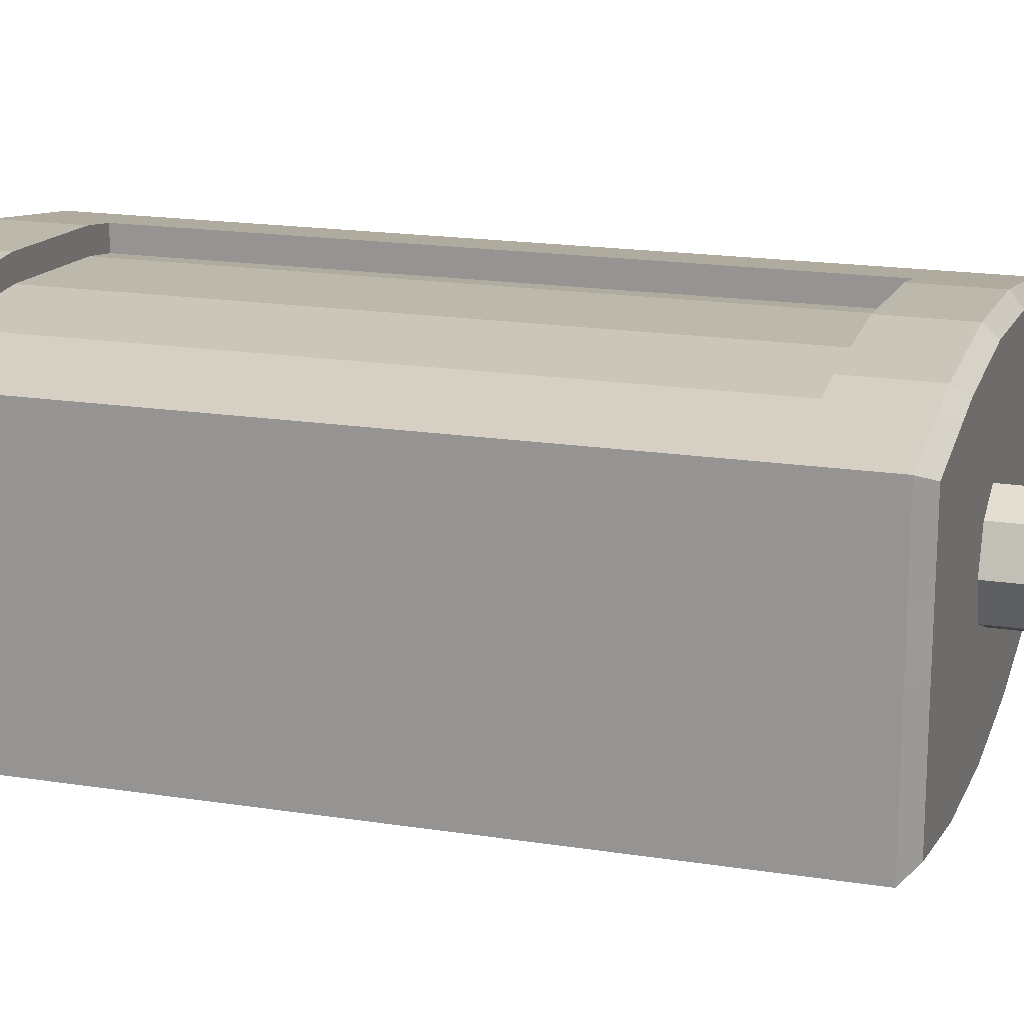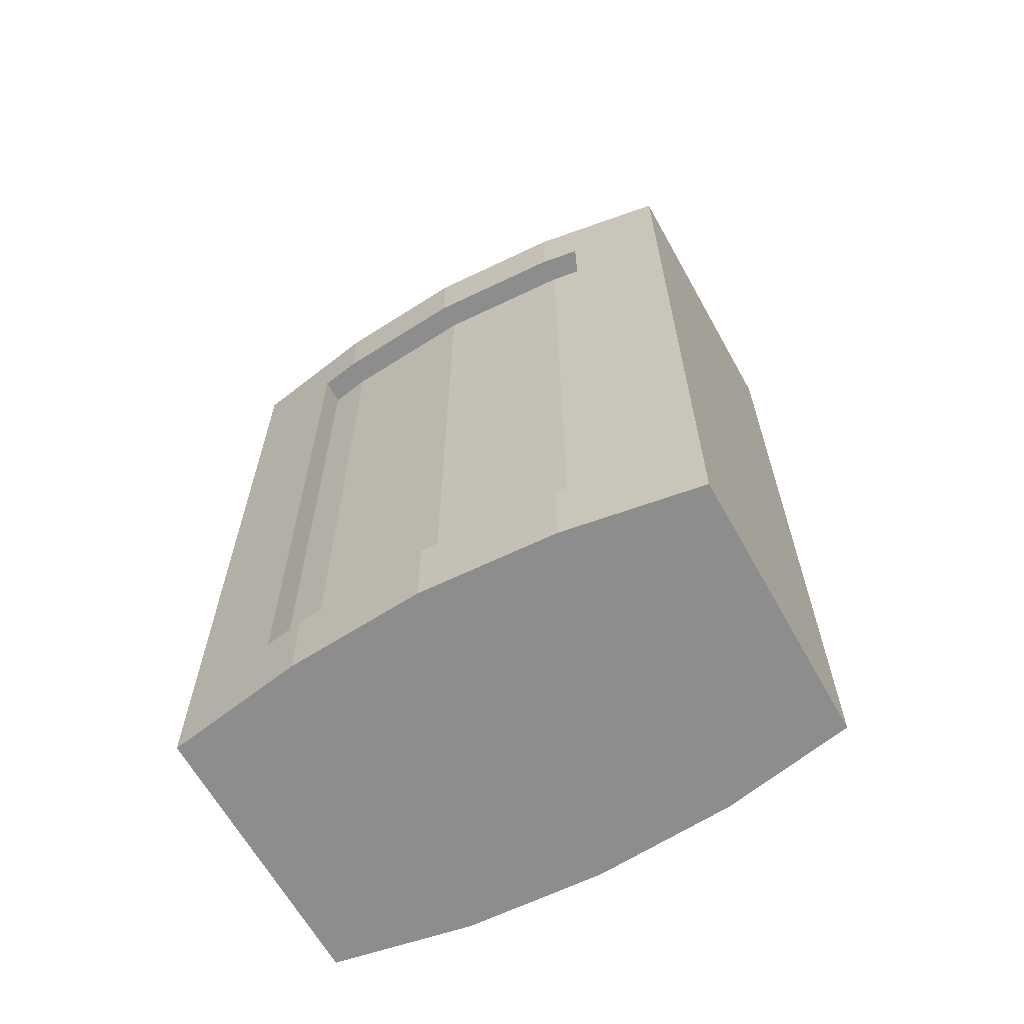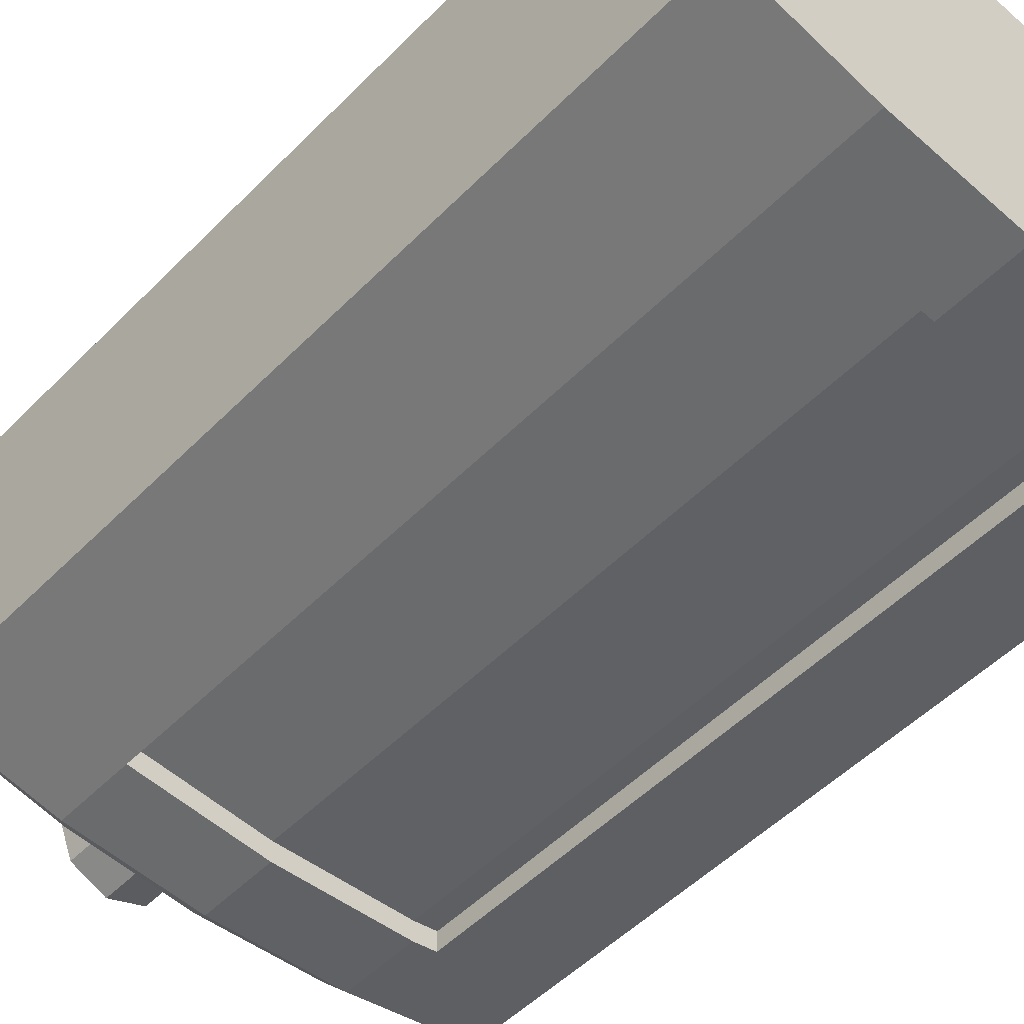
<metadata>
{"format":"obj","ext":"obj","renderer":"f3d","projection":"perspective","resolution":1024,"background":"white","views":[{"elev":18.0,"azim":107.0,"up":"+Z"},{"elev":-64.6,"azim":29.2,"up":"+Y"},{"elev":-51.3,"azim":-42.6,"up":"+Z"}]}
</metadata>
<code>
o Cylinder
v -1.645 2.956 1.332
v -1.645 3.359 1.332
v -1.524 2.956 1.382
v -1.524 3.359 1.382
v -1.474 2.956 1.503
v -1.474 3.359 1.503
v -1.524 2.956 1.624
v -1.524 3.359 1.624
v -1.645 2.956 1.674
v -1.645 3.359 1.674
v -1.766 2.956 1.624
v -1.766 3.359 1.624
v -1.817 2.956 1.503
v -1.817 3.359 1.503
v -1.766 2.956 1.382
v -1.766 3.359 1.382
v -1.645 3.359 1.353
v -1.539 3.359 1.397
v -1.495 3.359 1.503
v -1.539 3.359 1.609
v -1.645 3.359 1.653
v -1.751 3.359 1.609
v -1.795 3.359 1.503
v -1.751 3.359 1.397
v -1.645 3.338 1.368
v -1.55 3.338 1.408
v -1.511 3.338 1.503
v -1.55 3.338 1.599
v -1.645 3.338 1.638
v -1.741 3.338 1.599
v -1.78 3.338 1.503
v -1.741 3.338 1.408
v -1.645 2.914 0.9586
v -0.7878 2.914 1.064
v -0.7878 2.914 1.503
v -0.7878 2.914 1.945
v -1.645 2.914 2.04
v -2.505 2.914 1.945
v -2.505 2.914 1.503
v -2.505 2.914 1.064
v -1.585 2.956 1.649
v -1.585 3.359 1.649
v -1.706 2.956 1.357
v -1.706 3.359 1.357
v -1.592 3.359 1.631
v -1.698 3.359 1.375
v -1.598 3.338 1.618
v -1.693 3.338 1.388
v -1.217 2.914 2.015
v -2.075 2.914 0.9826
v -1.706 2.956 1.649
v -1.706 3.359 1.649
v -1.791 2.956 1.442
v -1.791 3.359 1.442
v -1.698 3.359 1.632
v -1.773 3.359 1.45
v -1.693 3.338 1.618
v -1.76 3.338 1.455
v -2.073 2.914 2.013
v -2.505 2.914 1.283
v -1.585 2.956 1.357
v -1.585 3.359 1.357
v -1.499 2.956 1.564
v -1.499 3.359 1.564
v -1.592 3.359 1.375
v -1.517 3.359 1.556
v -1.598 3.338 1.388
v -1.53 3.338 1.551
v -1.204 2.914 0.9867
v -0.7878 2.914 1.724
v -1.645 0.5783 0.9586
v -0.7878 0.5783 1.064
v -0.7878 0.5783 1.503
v -0.7878 0.5783 1.945
v -1.645 0.5783 2.04
v -2.505 0.5783 1.945
v -2.505 0.5783 1.503
v -2.505 0.5783 1.064
v -1.217 0.5783 2.015
v -2.075 0.5783 0.9826
v -2.073 0.5783 2.013
v -2.505 0.5783 1.283
v -1.204 0.5783 0.9867
v -0.7878 0.5783 1.724
v -1.723 2.956 1.642
v -1.799 3.359 1.46
v -1.78 3.359 1.465
v -1.766 3.338 1.469
v -2.199 2.914 1.993
v -1.723 3.359 1.642
v -1.799 2.956 1.46
v -1.714 3.359 1.625
v -1.707 3.338 1.613
v -2.505 2.914 1.347
v -2.199 0.5783 1.993
v -2.505 0.5783 1.347
v -1.567 3.359 1.642
v -1.689 2.956 1.35
v -1.577 3.359 1.625
v -1.584 3.338 1.613
v -1.952 2.914 0.9757
v -1.567 2.956 1.642
v -1.689 3.359 1.35
v -1.683 3.359 1.369
v -1.679 3.338 1.383
v -1.094 2.914 1.995
v -1.952 0.5783 0.9757
v -1.094 0.5783 1.995
v -1.574 2.956 1.362
v -1.494 3.359 1.553
v -1.513 3.359 1.547
v -1.527 3.338 1.542
v -1.127 2.914 1.001
v -1.574 3.359 1.362
v -1.494 2.956 1.553
v -1.582 3.359 1.379
v -1.589 3.338 1.392
v -0.7878 2.914 1.683
v -1.127 0.5783 1.001
v -0.7878 0.5783 1.683
v -1.204 2.669 0.9867
v -0.7878 2.669 1.064
v -1.645 2.669 2.04
v -2.073 2.669 2.013
v -0.7878 2.669 1.503
v -2.505 2.669 1.503
v -2.505 2.669 1.283
v -0.7878 2.669 1.724
v -0.7878 2.669 1.945
v -1.217 2.669 2.015
v -2.505 2.669 1.945
v -2.505 2.669 1.064
v -2.075 2.669 0.9826
v -1.645 2.669 0.9586
v -2.199 2.669 1.993
v -2.505 2.669 1.347
v -1.952 2.669 0.9757
v -1.094 2.669 1.995
v -0.7878 2.669 1.683
v -1.127 2.669 1.001
v -1.645 0.312 0.9586
v -0.7878 0.312 1.064
v -0.7878 0.312 1.503
v -0.7878 0.312 1.945
v -1.645 0.312 2.04
v -2.505 0.312 1.945
v -2.505 0.312 1.503
v -2.505 0.312 1.064
v -1.217 0.312 2.015
v -2.075 0.312 0.9826
v -2.073 0.312 2.013
v -2.505 0.312 1.283
v -1.204 0.312 0.9867
v -0.7878 0.312 1.724
v -2.199 0.312 1.993
v -2.505 0.312 1.347
v -1.952 0.312 0.9757
v -1.094 0.312 1.995
v -1.127 0.312 1.001
v -0.7878 0.312 1.683
v -1.645 0.5783 1.96
v -1.217 0.5783 1.935
v -2.073 0.5783 1.933
v -2.199 0.5783 1.913
v -1.094 0.5783 1.915
v -1.645 2.669 1.96
v -2.073 2.669 1.933
v -1.217 2.669 1.935
v -2.199 2.669 1.913
v -1.094 2.669 1.915
v -1.645 0.5783 1.027
v -2.075 0.5783 1.051
v -1.204 0.5783 1.055
v -1.952 0.5783 1.044
v -1.127 0.5783 1.069
v -1.204 2.669 1.055
v -2.075 2.669 1.051
v -1.645 2.669 1.027
v -1.952 2.669 1.044
v -1.127 2.669 1.069
v -1.104 0.312 1.704
v -1.106 0.312 1.637
v -1.112 0.312 1.455
v -1.212 0.312 1.671
v -1.211 0.312 1.579
v -1.209 0.312 1.414
v -1.645 0.312 1.634
v -1.645 0.312 1.513
v -1.645 0.312 1.363
v -2.023 0.312 1.58
v -2.007 0.312 1.441
v -1.992 0.312 1.32
v -2.142 0.312 1.529
v -2.123 0.312 1.372
v -2.111 0.312 1.276
v -0.7878 2.564 1.064
v -1.094 2.564 1.915
v -0.7878 2.564 1.503
v -2.505 2.564 1.283
v -0.7878 2.564 1.945
v -2.505 2.564 1.945
v -2.075 2.564 0.9826
v -2.199 2.564 1.993
v -2.505 2.564 1.347
v -1.094 2.564 1.995
v -0.7878 2.564 1.683
v -1.127 2.564 1.001
v -2.199 2.564 1.913
v -2.505 2.564 1.503
v -0.7878 2.564 1.724
v -2.505 2.564 1.064
v -1.217 2.564 1.935
v -1.645 2.564 1.96
v -2.073 2.564 1.933
v -2.075 2.564 1.051
v -1.127 2.564 1.069
v -1.204 2.564 1.055
v -1.645 2.564 1.027
v -1.952 2.564 1.044
v -0.7878 0.6721 1.064
v -1.094 0.6721 1.915
v -0.7878 0.6721 1.503
v -2.505 0.6721 1.283
v -0.7878 0.6721 1.945
v -2.505 0.6721 1.945
v -2.075 0.6721 0.9826
v -2.199 0.6721 1.993
v -2.505 0.6721 1.347
v -1.094 0.6721 1.995
v -0.7878 0.6721 1.683
v -1.127 0.6721 1.001
v -2.199 0.6721 1.913
v -1.217 0.6721 1.935
v -1.645 0.6721 1.96
v -2.073 0.6721 1.933
v -2.075 0.6721 1.051
v -1.127 0.6721 1.069
v -2.505 0.6721 1.503
v -0.7878 0.6721 1.724
v -2.505 0.6721 1.064
v -1.204 0.6721 1.055
v -1.645 0.6721 1.027
v -1.952 0.6721 1.044
v -1.645 3.024 1.332
v -1.524 3.024 1.382
v -1.474 3.024 1.503
v -1.524 3.024 1.624
v -1.645 3.024 1.674
v -1.766 3.024 1.624
v -1.817 3.024 1.503
v -1.766 3.024 1.382
v -1.706 3.024 1.357
v -1.585 3.024 1.649
v -1.791 3.024 1.442
v -1.706 3.024 1.649
v -1.499 3.024 1.564
v -1.585 3.024 1.357
v -1.799 3.024 1.46
v -1.723 3.024 1.642
v -1.567 3.024 1.642
v -1.689 3.024 1.35
v -1.494 3.024 1.553
v -1.574 3.024 1.362
v -1.645 2.956 1.303
v -1.825 2.956 1.357
v -1.466 2.956 1.357
v -1.466 2.956 1.65
v -1.42 2.956 1.503
v -1.871 2.956 1.503
v -1.825 2.956 1.65
v -1.645 2.956 1.703
v -1.556 2.956 1.678
v -1.735 2.956 1.328
v -1.734 2.956 1.678
v -1.848 2.956 1.43
v -1.443 2.956 1.576
v -1.555 2.956 1.328
v -1.854 2.956 1.451
v -1.761 2.956 1.67
v -1.53 2.956 1.67
v -1.709 2.956 1.32
v -1.439 2.956 1.563
v -1.538 2.956 1.333
v -1.645 3.343 1.332
v -1.524 3.343 1.382
v -1.474 3.343 1.503
v -1.524 3.343 1.624
v -1.645 3.343 1.674
v -1.766 3.343 1.624
v -1.817 3.343 1.503
v -1.766 3.343 1.382
v -1.706 3.343 1.357
v -1.585 3.343 1.649
v -1.791 3.343 1.442
v -1.706 3.343 1.649
v -1.499 3.343 1.564
v -1.585 3.343 1.357
v -1.799 3.343 1.46
v -1.723 3.343 1.642
v -1.567 3.343 1.642
v -1.689 3.343 1.35
v -1.494 3.343 1.553
v -1.574 3.343 1.362
v -1.645 3.344 1.364
v -1.743 3.344 1.405
v -1.784 3.344 1.503
v -1.743 3.344 1.601
v -1.645 3.344 1.642
v -1.547 3.344 1.601
v -1.506 3.344 1.503
v -1.547 3.344 1.405
v -1.596 3.344 1.622
v -1.694 3.344 1.385
v -1.694 3.344 1.622
v -1.764 3.344 1.454
v -1.596 3.344 1.385
v -1.527 3.344 1.552
v -1.709 3.344 1.616
v -1.77 3.344 1.468
v -1.68 3.344 1.379
v -1.582 3.344 1.616
v -1.587 3.344 1.388
v -1.523 3.344 1.543
v -1.645 2.956 0.9954
v -0.8605 2.956 1.096
v -0.8605 2.956 1.913
v -2.437 2.956 1.503
v -1.645 2.956 2.004
v -1.253 2.956 1.979
v -2.039 2.956 1.02
v -2.037 2.956 1.977
v -2.435 2.956 1.299
v -0.858 2.956 1.708
v -1.242 2.956 1.023
v -2.435 2.956 1.358
v -2.152 2.956 1.959
v -1.141 2.956 1.96
v -1.926 2.956 1.013
v -0.8576 2.956 1.67
v -1.171 2.956 1.037
v -2.432 2.956 1.096
v -0.8555 2.956 1.503
v -2.432 2.956 1.913
v -1.952 0.3744 0.9757
v -1.645 0.3744 0.9586
v -1.127 0.3744 1.001
v -0.7878 0.3744 1.064
v -1.094 0.3744 1.995
v -1.217 0.3744 2.015
v -2.073 0.3744 2.013
v -2.199 0.3744 1.993
v -0.7878 0.3744 1.503
v -2.505 0.3744 1.064
v -2.075 0.3744 0.9826
v -2.505 0.3744 1.503
v -2.505 0.3744 1.347
v -0.7878 0.3744 1.724
v -0.7878 0.3744 1.945
v -1.204 0.3744 0.9867
v -1.645 0.3744 2.04
v -0.7878 0.3744 1.683
v -2.505 0.3744 1.283
v -2.505 0.3744 1.945
v -1.952 0.5571 0.9757
v -1.127 0.5571 1.001
v -1.094 0.5571 1.995
v -2.073 0.5571 2.013
v -2.505 0.5571 1.064
v -2.505 0.5571 1.503
v -0.7878 0.5571 1.724
v -1.204 0.5571 0.9867
v -1.645 0.5571 2.04
v -1.645 0.5571 0.9586
v -0.7878 0.5571 1.064
v -1.217 0.5571 2.015
v -2.199 0.5571 1.993
v -0.7878 0.5571 1.503
v -2.075 0.5571 0.9826
v -2.505 0.5571 1.347
v -0.7878 0.5571 1.945
v -0.7878 0.5571 1.683
v -2.505 0.5571 1.283
v -2.505 0.5571 1.945
v -1.645 3.352 1.358
v -1.79 3.352 1.503
v -1.645 3.352 1.648
v -1.5 3.352 1.503
v -1.748 3.352 1.401
v -1.748 3.352 1.606
v -1.543 3.352 1.606
v -1.543 3.352 1.401
v -1.594 3.352 1.627
v -1.697 3.352 1.38
v -1.696 3.352 1.627
v -1.769 3.352 1.452
v -1.594 3.352 1.38
v -1.522 3.352 1.554
v -1.711 3.352 1.621
v -1.775 3.352 1.467
v -1.682 3.352 1.373
v -1.579 3.352 1.621
v -1.585 3.352 1.383
v -1.518 3.352 1.545
v -1.204 2.724 0.9867
v -1.645 2.724 2.04
v -2.505 2.724 1.503
v -0.7878 2.724 1.724
v -1.217 2.724 2.015
v -2.505 2.724 1.064
v -1.645 2.724 0.9586
v -0.7878 2.724 1.064
v -2.073 2.724 2.013
v -0.7878 2.724 1.503
v -2.505 2.724 1.283
v -0.7878 2.724 1.945
v -2.505 2.724 1.945
v -2.075 2.724 0.9826
v -2.199 2.724 1.993
v -2.505 2.724 1.347
v -1.952 2.724 0.9757
v -1.094 2.724 1.995
v -0.7878 2.724 1.683
v -1.127 2.724 1.001
f 303 114 4 285
f 285 4 6 286
f 296 64 8 287
f 293 42 10 288
f 299 90 12 289
f 289 12 14 290
f 97 8 20 99
f 294 54 16 291
f 301 103 2 284
f 338 324 33 101
f 86 14 23 87
f 6 4 18 19
f 52 10 21 55
f 44 16 24 46
f 62 2 17 65
f 110 6 19 111
f 14 12 22 23
f 313 305 32 48
f 306 307 30 31
f 321 309 28 100
f 310 311 26 27
f 319 306 31 88
f 314 308 29 57
f 323 310 27 112
f 316 304 25 67
f 93 88 31 30
f 340 325 34 113
f 333 326 36 70
f 343 327 39 38
f 329 328 37 49
f 332 341 40 60
f 325 342 35 34
f 336 343 38 89
f 48 32 29 47
f 67 25 28 68
f 105 48 47 100
f 337 329 49 106
f 308 312 47 29
f 320 313 48 105
f 103 44 46 104
f 341 330 50 40
f 291 16 44 292
f 10 42 45 21
f 300 97 42 293
f 328 331 59 37
f 335 332 60 94
f 29 32 58 57
f 318 314 57 93
f 305 315 58 32
f 90 52 55 92
f 16 54 56 24
f 298 86 54 294
f 288 10 52 295
f 117 67 68 112
f 339 333 70 118
f 324 334 69 33
f 322 316 67 117
f 309 317 68 28
f 8 64 66 20
f 114 62 65 116
f 302 110 64 296
f 284 2 62 297
f 231 220 72 119
f 138 130 168 170
f 220 222 73 72
f 228 223 82 96
f 239 224 74 84
f 95 81 163 164
f 81 75 161 163
f 227 225 76 95
f 240 226 80 78
f 75 79 162 161
f 225 238 77 76
f 230 239 84 120
f 223 240 78 82
f 205 138 170 197
f 124 135 169 167
f 238 228 96 77
f 290 14 86 298
f 12 90 92 22
f 307 318 93 30
f 327 335 94 39
f 331 336 89 59
f 57 58 88 93
f 315 319 88 58
f 54 86 87 56
f 295 52 90 299
f 227 95 164 232
f 224 229 108 74
f 287 8 97 300
f 2 103 104 17
f 304 320 105 25
f 326 337 106 36
f 25 105 100 28
f 312 321 100 47
f 330 338 101 50
f 292 44 103 301
f 42 97 99 45
f 222 230 120 73
f 123 124 167 166
f 286 6 110 302
f 4 114 116 18
f 311 322 117 26
f 342 339 118 35
f 26 117 112 27
f 334 340 113 69
f 317 323 112 68
f 64 110 111 66
f 297 62 114 303
f 404 423 140 121
f 413 422 139 125
f 415 421 138 129
f 417 420 137 133
f 406 419 136 126
f 412 418 135 124
f 420 410 134 137
f 414 409 132 127
f 422 407 128 139
f 416 406 126 131
f 410 404 121 134
f 409 417 133 132
f 418 416 131 135
f 421 408 130 138
f 408 405 123 130
f 407 415 129 128
f 419 414 127 136
f 411 413 125 122
f 405 412 124 123
f 423 411 122 140
f 344 345 141 157
f 346 347 142 159
f 348 349 149 158
f 350 351 155 151
f 347 352 143 142
f 353 354 150 148
f 354 344 157 150
f 355 356 156 147
f 357 358 144 154
f 359 346 159 153
f 360 350 151 145
f 358 348 158 144
f 349 360 145 149
f 352 361 160 143
f 356 362 152 156
f 351 363 146 155
f 345 359 153 141
f 363 355 147 146
f 361 357 154 160
f 362 353 148 152
f 79 108 165 162
f 130 123 166 168
f 221 233 162 165
f 233 234 161 162
f 234 235 163 161
f 235 232 164 163
f 119 83 173 175
f 107 80 172 174
f 71 107 174 171
f 137 134 178 179
f 133 137 179 177
f 134 121 176 178
f 121 140 180 176
f 83 71 171 173
f 231 119 175 237
f 202 133 177 215
f 217 176 180 216
f 218 178 176 217
f 219 179 178 218
f 215 177 179 219
f 144 158 181 154
f 158 149 184 181
f 149 145 187 184
f 145 151 190 187
f 151 155 193 190
f 155 146 147 193
f 154 181 182 160
f 181 184 185 182
f 184 187 188 185
f 187 190 191 188
f 190 193 194 191
f 193 147 156 194
f 160 182 183 143
f 182 185 186 183
f 185 188 189 186
f 188 191 192 189
f 191 194 195 192
f 194 156 152 195
f 143 183 159 142
f 183 186 153 159
f 186 189 141 153
f 189 192 157 141
f 192 195 150 157
f 195 152 148 150
f 236 215 219 243
f 243 219 218 242
f 242 218 217 241
f 241 217 216 237
f 226 202 215 236
f 140 207 216 180
f 167 169 208 214
f 166 167 214 213
f 168 166 213 212
f 170 168 212 197
f 125 139 206 198
f 129 138 205 200
f 135 203 208 169
f 126 136 204 209
f 229 205 197 221
f 127 132 211 199
f 139 128 210 206
f 131 126 209 201
f 132 133 202 211
f 135 131 201 203
f 128 129 200 210
f 136 127 199 204
f 122 125 198 196
f 140 122 196 207
f 108 229 221 165
f 80 226 236 172
f 173 241 237 175
f 171 242 241 173
f 174 243 242 171
f 172 236 243 174
f 207 231 237 216
f 214 208 232 235
f 213 214 235 234
f 212 213 234 233
f 197 212 233 221
f 198 206 230 222
f 200 205 229 224
f 203 227 232 208
f 209 204 228 238
f 199 211 240 223
f 206 210 239 230
f 201 209 238 225
f 211 202 226 240
f 203 201 225 227
f 210 200 224 239
f 204 199 223 228
f 196 198 222 220
f 207 196 220 231
f 61 257 263 109
f 5 246 262 115
f 43 252 261 98
f 7 247 260 102
f 51 255 259 85
f 13 250 258 91
f 1 244 257 61
f 115 262 256 63
f 9 248 255 51
f 91 258 254 53
f 102 260 253 41
f 15 251 252 43
f 98 261 244 1
f 53 254 251 15
f 11 249 250 13
f 85 259 249 11
f 41 253 248 9
f 63 256 247 7
f 3 245 246 5
f 109 263 245 3
f 61 109 283 277
f 5 115 282 268
f 43 98 281 273
f 7 102 280 267
f 51 85 279 274
f 13 91 278 269
f 1 61 277 264
f 115 63 276 282
f 91 53 275 278
f 9 51 274 271
f 15 43 273 265
f 102 41 272 280
f 85 11 270 279
f 3 5 268 266
f 53 15 265 275
f 41 9 271 272
f 11 13 269 270
f 63 7 267 276
f 109 3 266 283
f 98 1 264 281
f 257 297 303 263
f 246 286 302 262
f 252 292 301 261
f 247 287 300 260
f 255 295 299 259
f 250 290 298 258
f 244 284 297 257
f 262 302 296 256
f 248 288 295 255
f 258 298 294 254
f 260 300 293 253
f 251 291 292 252
f 261 301 284 244
f 254 294 291 251
f 249 289 290 250
f 259 299 289 249
f 253 293 288 248
f 256 296 287 247
f 245 285 286 246
f 263 303 285 245
f 397 403 323 317
f 391 402 322 311
f 392 401 321 312
f 384 400 320 304
f 395 399 319 315
f 389 398 318 307
f 390 397 317 309
f 402 396 316 322
f 388 395 315 305
f 398 394 314 318
f 400 393 313 320
f 386 392 312 308
f 396 384 304 316
f 403 387 310 323
f 394 386 308 314
f 399 385 306 319
f 387 391 311 310
f 401 390 309 321
f 385 389 307 306
f 393 388 305 313
f 277 283 340 334
f 268 282 339 342
f 273 281 338 330
f 267 280 337 326
f 274 279 336 331
f 269 278 335 327
f 264 277 334 324
f 282 276 333 339
f 278 275 332 335
f 271 274 331 328
f 265 273 330 341
f 280 272 329 337
f 279 270 343 336
f 266 268 342 325
f 275 265 341 332
f 272 271 328 329
f 270 269 327 343
f 276 267 326 333
f 283 266 325 340
f 281 264 324 338
f 382 368 353 362
f 381 370 357 361
f 383 369 355 363
f 373 371 359 345
f 376 383 363 351
f 379 382 362 356
f 377 381 361 352
f 375 372 360 349
f 380 366 348 358
f 372 367 350 360
f 371 365 346 359
f 370 380 358 357
f 369 379 356 355
f 378 364 344 354
f 368 378 354 353
f 374 377 352 347
f 367 376 351 350
f 366 375 349 348
f 365 374 347 346
f 364 373 345 344
f 107 71 373 364
f 119 72 374 365
f 108 79 375 366
f 81 95 376 367
f 72 73 377 374
f 78 80 378 368
f 80 107 364 378
f 77 96 379 369
f 84 74 380 370
f 83 119 365 371
f 75 81 367 372
f 74 108 366 380
f 79 75 372 375
f 73 120 381 377
f 96 82 382 379
f 95 76 383 376
f 71 83 371 373
f 76 77 369 383
f 120 84 370 381
f 82 78 368 382
f 46 24 388 393
f 23 22 389 385
f 99 20 390 401
f 19 18 391 387
f 87 23 385 399
f 55 21 386 394
f 111 19 387 403
f 65 17 384 396
f 21 45 392 386
f 104 46 393 400
f 92 55 394 398
f 24 56 395 388
f 116 65 396 402
f 20 66 397 390
f 22 92 398 389
f 56 87 399 395
f 17 104 400 384
f 45 99 401 392
f 18 116 402 391
f 66 111 403 397
f 113 34 411 423
f 37 59 412 405
f 34 35 413 411
f 94 60 414 419
f 70 36 415 407
f 49 37 405 408
f 106 49 408 421
f 89 38 416 418
f 40 50 417 409
f 33 69 404 410
f 38 39 406 416
f 118 70 407 422
f 60 40 409 414
f 101 33 410 420
f 59 89 418 412
f 39 94 419 406
f 50 101 420 417
f 36 106 421 415
f 35 118 422 413
f 69 113 423 404

</code>
